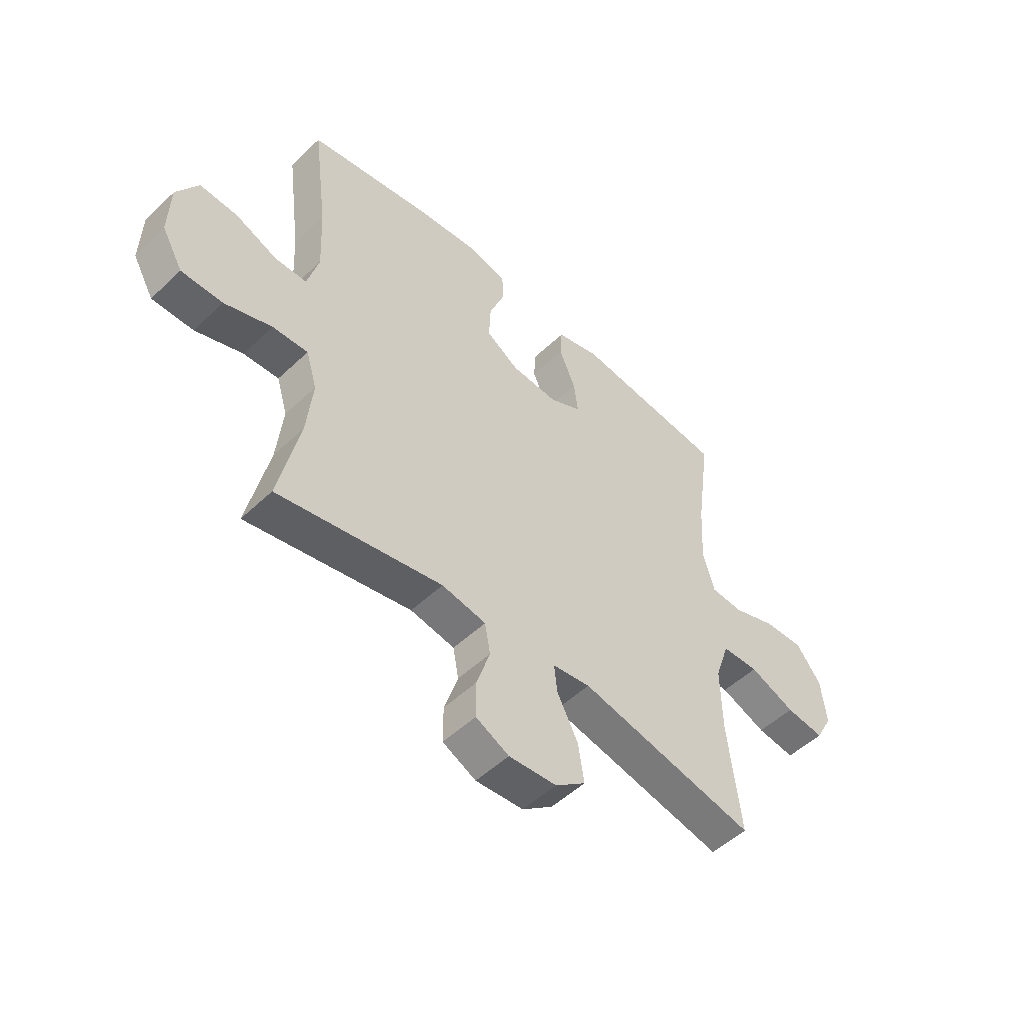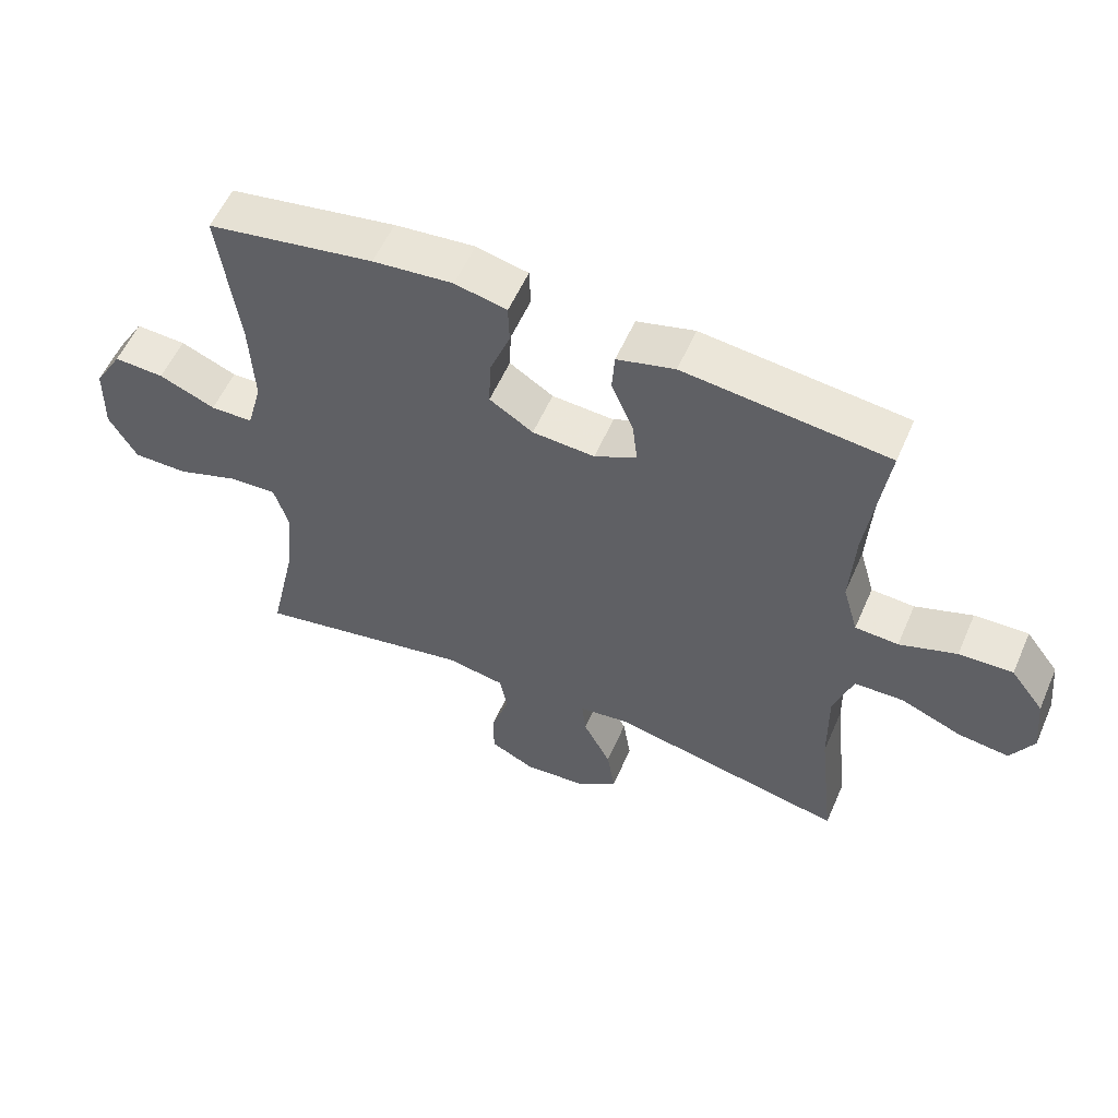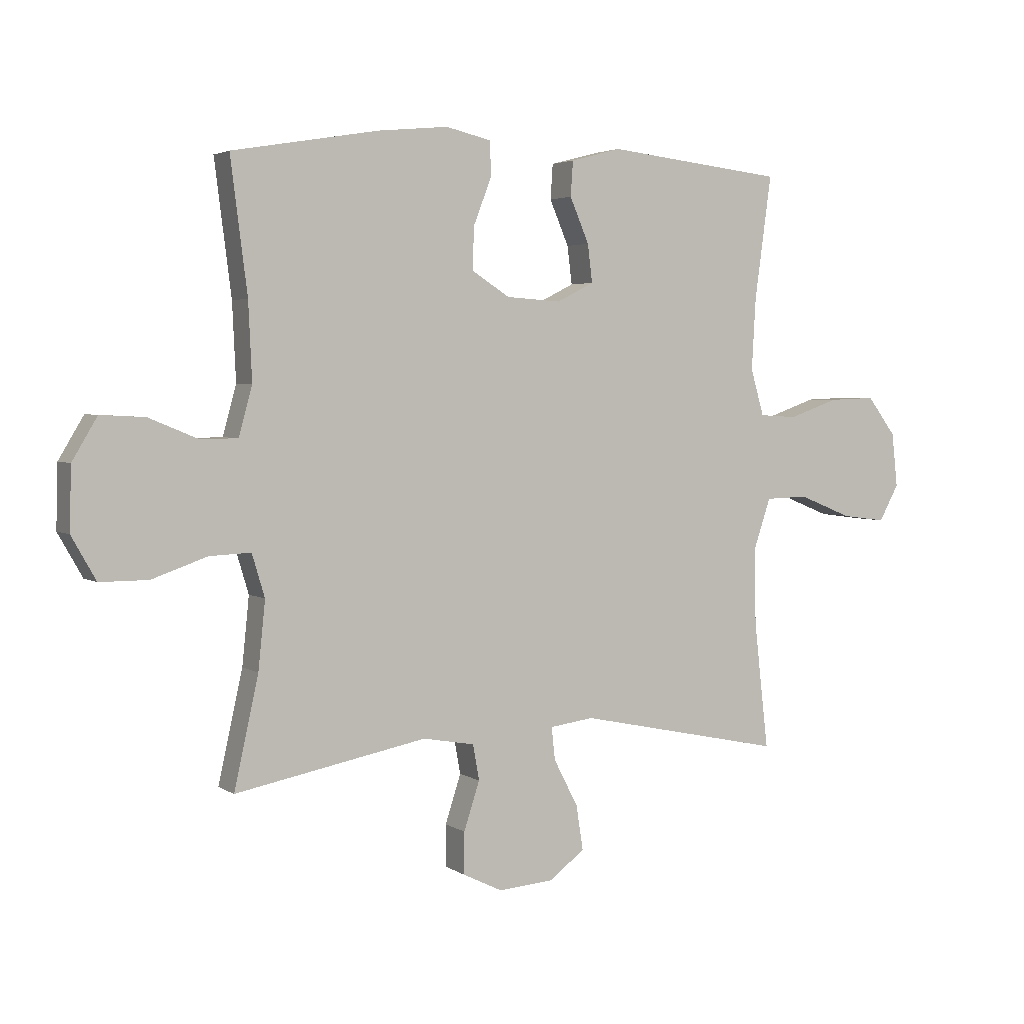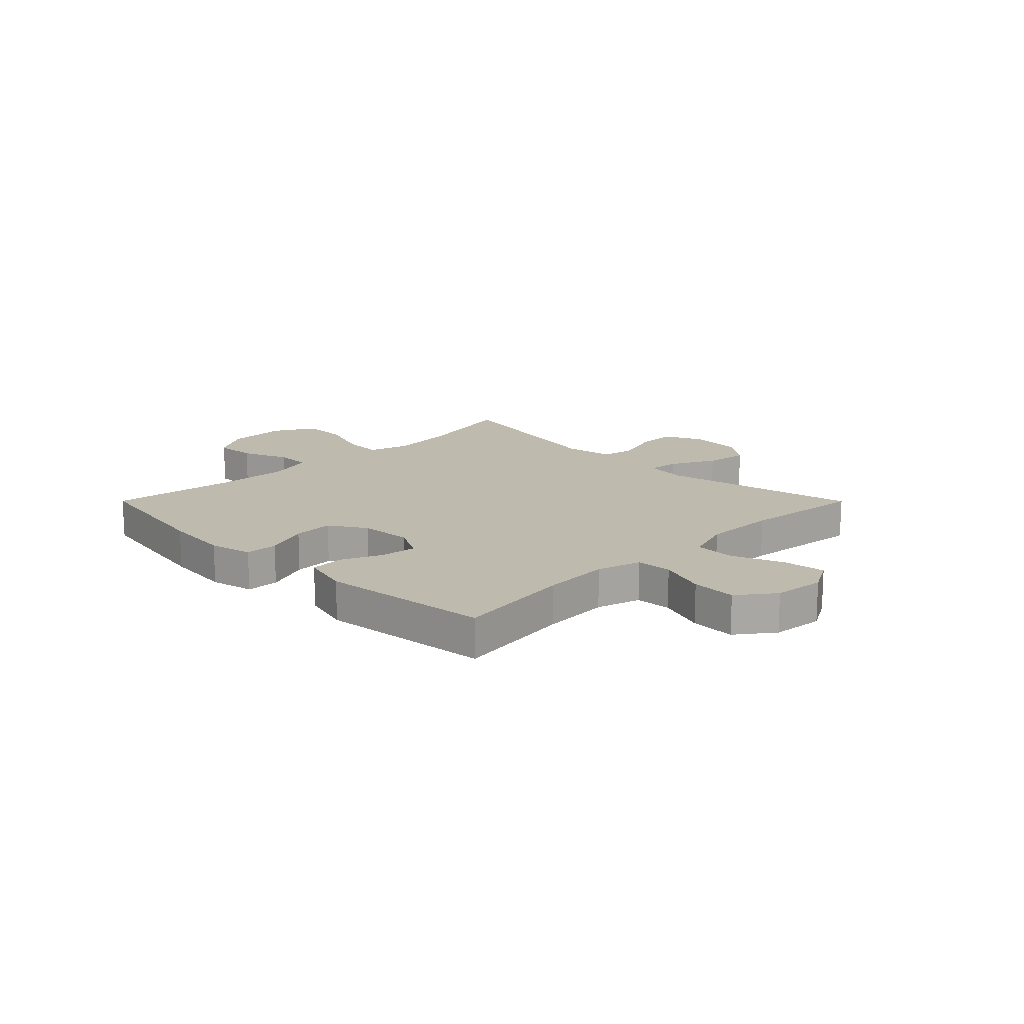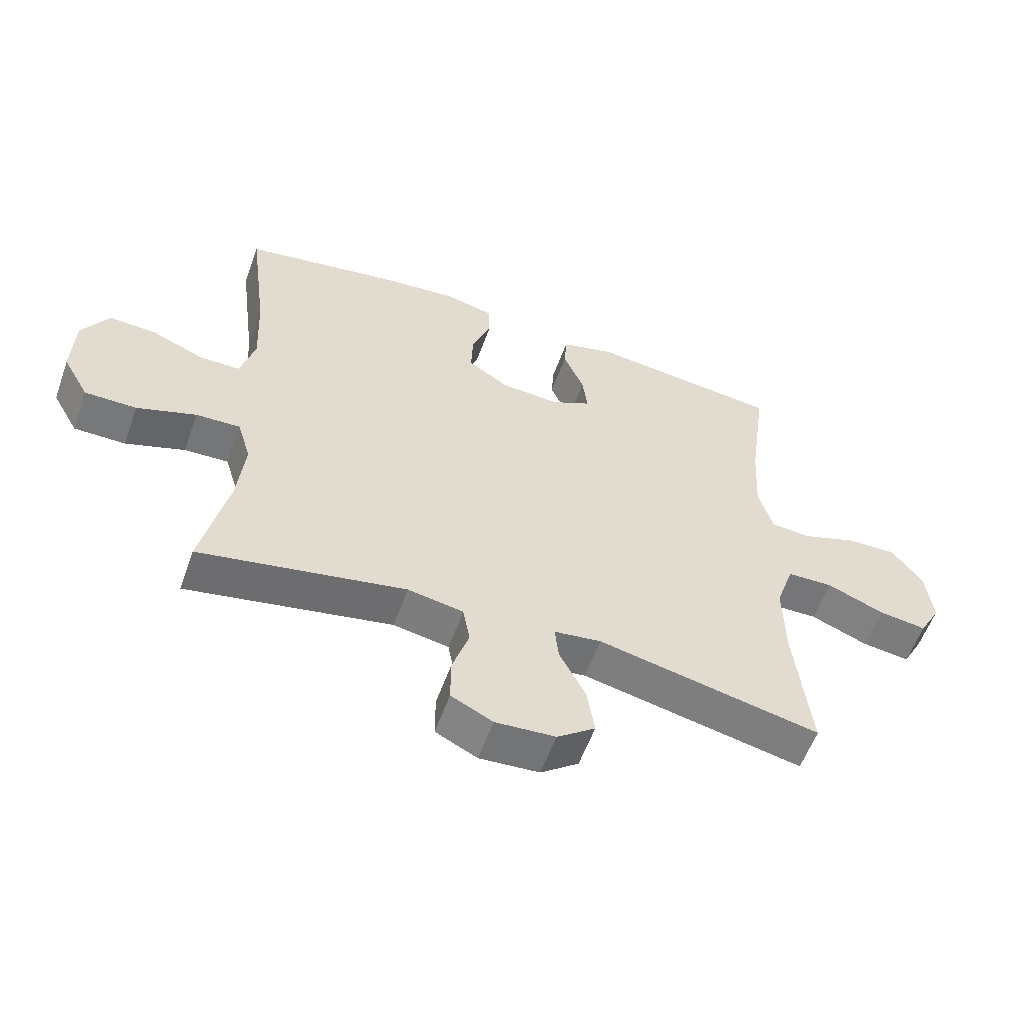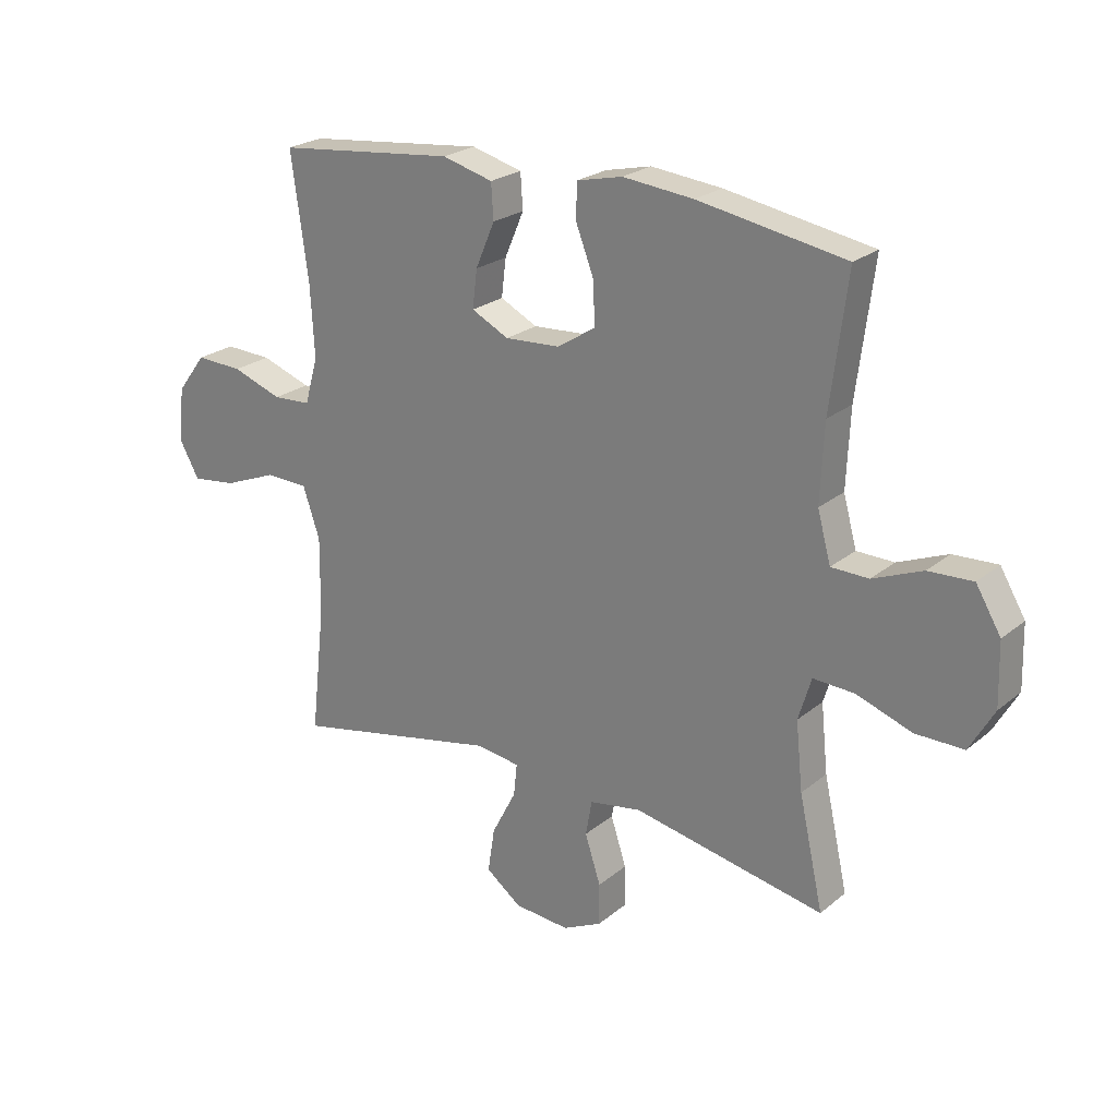
<metadata>
{"format":"obj","ext":"obj","renderer":"f3d","projection":"perspective","resolution":1024,"background":"white","views":[{"elev":-51.2,"azim":-44.2,"up":"+Z"},{"elev":56.5,"azim":23.5,"up":"+Z"},{"elev":3.4,"azim":-27.7,"up":"+Z"},{"elev":15.8,"azim":45.1,"up":"+Y"},{"elev":-57.3,"azim":-19.7,"up":"+Z"},{"elev":23.7,"azim":-143.2,"up":"+Z"}]}
</metadata>
<code>
v 0.5 0.07 0.5
v 0.471 0.07 0.288
v 0.464 0.07 0.165
v 0.487 0.07 0.085
v 0.552 0.07 0.081
v 0.638 0.07 0.111
v 0.719 0.07 0.114
v 0.769 0.07 0.048
v 0.779 0.07 -0.045
v 0.745 0.07 -0.107
v 0.668 0.07 -0.097
v 0.576 0.07 -0.06
v 0.502 0.07 -0.062
v 0.473 0.07 -0.148
v 0.475 0.07 -0.281
v 0.5 0.07 -0.5
v 0.143 0.07 -0.425
v 0.067 0.07 -0.435
v 0.073 0.07 -0.491
v 0.115 0.07 -0.572
v 0.127 0.07 -0.649
v 0.066 0.07 -0.695
v -0.03 0.07 -0.702
v -0.097 0.07 -0.669
v -0.097 0.07 -0.597
v -0.07 0.07 -0.514
v -0.081 0.07 -0.453
v -0.17 0.07 -0.437
v -0.5 0.07 -0.5
v -0.458 0.07 -0.311
v -0.446 0.07 -0.195
v -0.468 0.07 -0.122
v -0.539 0.07 -0.125
v -0.634 0.07 -0.158
v -0.717 0.07 -0.158
v -0.759 0.07 -0.084
v -0.756 0.07 0.023
v -0.713 0.07 0.095
v -0.637 0.07 0.091
v -0.552 0.07 0.056
v -0.488 0.07 0.057
v -0.465 0.07 0.141
v -0.471 0.07 0.273
v -0.5 0.07 0.5
v -0.248 0.07 0.543
v -0.127 0.07 0.555
v -0.049 0.07 0.537
v -0.047 0.07 0.478
v -0.078 0.07 0.398
v -0.081 0.07 0.325
v -0.015 0.07 0.283
v 0.079 0.07 0.277
v 0.143 0.07 0.309
v 0.135 0.07 0.374
v 0.102 0.07 0.451
v 0.106 0.07 0.511
v 0.193 0.07 0.534
v 0.5 0 0.5
v 0.471 0 0.288
v 0.464 0 0.165
v 0.487 0 0.085
v 0.552 0 0.081
v 0.638 0 0.111
v 0.719 0 0.114
v 0.769 0 0.048
v 0.779 0 -0.045
v 0.745 0 -0.107
v 0.668 0 -0.097
v 0.576 0 -0.06
v 0.502 0 -0.062
v 0.473 0 -0.148
v 0.475 0 -0.281
v 0.5 0 -0.5
v 0.143 0 -0.425
v 0.067 0 -0.435
v 0.073 0 -0.491
v 0.115 0 -0.572
v 0.127 0 -0.649
v 0.066 0 -0.695
v -0.03 0 -0.702
v -0.097 0 -0.669
v -0.097 0 -0.597
v -0.07 0 -0.514
v -0.081 0 -0.453
v -0.17 0 -0.437
v -0.5 0 -0.5
v -0.458 0 -0.311
v -0.446 0 -0.195
v -0.468 0 -0.122
v -0.539 0 -0.125
v -0.634 0 -0.158
v -0.717 0 -0.158
v -0.759 0 -0.084
v -0.756 0 0.023
v -0.713 0 0.095
v -0.637 0 0.091
v -0.552 0 0.056
v -0.488 0 0.057
v -0.465 0 0.141
v -0.471 0 0.273
v -0.5 0 0.5
v -0.248 0 0.543
v -0.127 0 0.555
v -0.049 0 0.537
v -0.047 0 0.478
v -0.078 0 0.398
v -0.081 0 0.325
v -0.015 0 0.283
v 0.079 0 0.277
v 0.143 0 0.309
v 0.135 0 0.374
v 0.102 0 0.451
v 0.106 0 0.511
v 0.193 0 0.534
f 57 1 2
f 56 57 2
f 55 56 2
f 54 55 2
f 53 54 2 3
f 52 53 3 4
f 51 52 4
f 47 48 49
f 46 47 49
f 45 46 49
f 44 45 49
f 43 44 49
f 42 43 49 50
f 41 42 50 51
f 38 39 40
f 37 38 40
f 36 37 40
f 35 36 40
f 34 35 40
f 33 34 40
f 32 33 40 41
f 41 51 4
f 32 41 4
f 31 32 4
f 28 29 30
f 31 4 5
f 30 31 5
f 28 30 5
f 27 28 5
f 24 25 26
f 23 24 26
f 22 23 26
f 21 22 26
f 20 21 26
f 19 20 26
f 18 19 26 27
f 15 16 17
f 17 18 27
f 15 17 27
f 14 15 27
f 10 11 12
f 9 10 12
f 8 9 12
f 7 8 12
f 6 7 12
f 5 6 12
f 5 12 13
f 27 5 13
f 13 14 27
f 59 58 114
f 59 114 113
f 59 113 112
f 59 112 111
f 60 59 111 110
f 61 60 110 109
f 61 109 108
f 106 105 104
f 106 104 103
f 106 103 102
f 106 102 101
f 106 101 100
f 107 106 100 99
f 108 107 99 98
f 97 96 95
f 97 95 94
f 97 94 93
f 97 93 92
f 97 92 91
f 97 91 90
f 98 97 90 89
f 61 108 98
f 61 98 89
f 61 89 88
f 87 86 85
f 62 61 88
f 62 88 87
f 62 87 85
f 62 85 84
f 83 82 81
f 83 81 80
f 83 80 79
f 83 79 78
f 83 78 77
f 83 77 76
f 84 83 76 75
f 74 73 72
f 84 75 74
f 84 74 72
f 84 72 71
f 69 68 67
f 69 67 66
f 69 66 65
f 69 65 64
f 69 64 63
f 69 63 62
f 70 69 62
f 70 62 84
f 84 71 70
f 1 58 59 2
f 2 59 60 3
f 3 60 61 4
f 4 61 62 5
f 5 62 63 6
f 6 63 64 7
f 7 64 65 8
f 8 65 66 9
f 9 66 67 10
f 10 67 68 11
f 11 68 69 12
f 12 69 70 13
f 13 70 71 14
f 14 71 72 15
f 15 72 73 16
f 16 73 74 17
f 17 74 75 18
f 18 75 76 19
f 19 76 77 20
f 20 77 78 21
f 21 78 79 22
f 22 79 80 23
f 23 80 81 24
f 24 81 82 25
f 25 82 83 26
f 26 83 84 27
f 27 84 85 28
f 28 85 86 29
f 29 86 87 30
f 30 87 88 31
f 31 88 89 32
f 32 89 90 33
f 33 90 91 34
f 34 91 92 35
f 35 92 93 36
f 36 93 94 37
f 37 94 95 38
f 38 95 96 39
f 39 96 97 40
f 40 97 98 41
f 41 98 99 42
f 42 99 100 43
f 43 100 101 44
f 44 101 102 45
f 45 102 103 46
f 46 103 104 47
f 47 104 105 48
f 48 105 106 49
f 49 106 107 50
f 50 107 108 51
f 51 108 109 52
f 52 109 110 53
f 53 110 111 54
f 54 111 112 55
f 55 112 113 56
f 56 113 114 57
f 57 114 58 1

</code>
